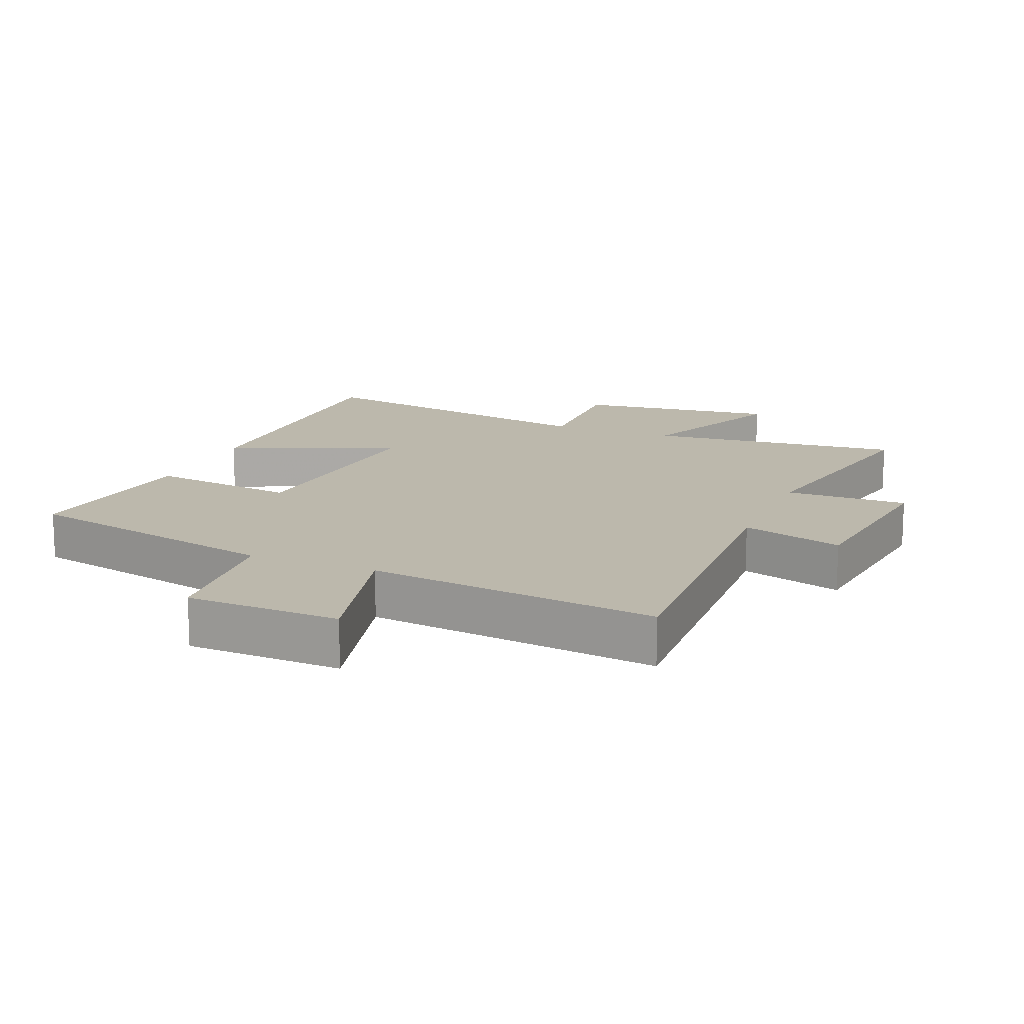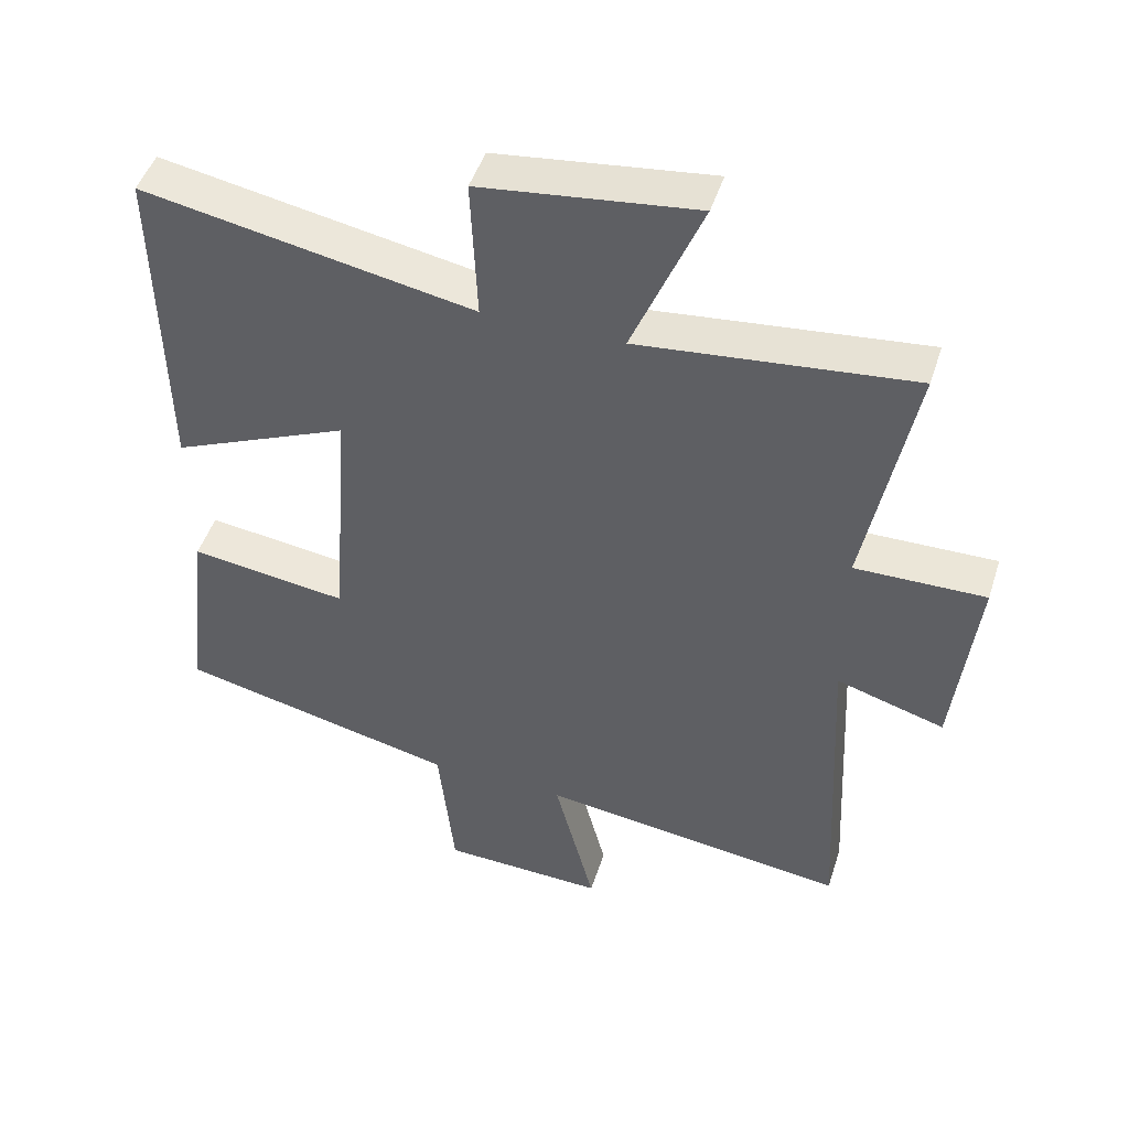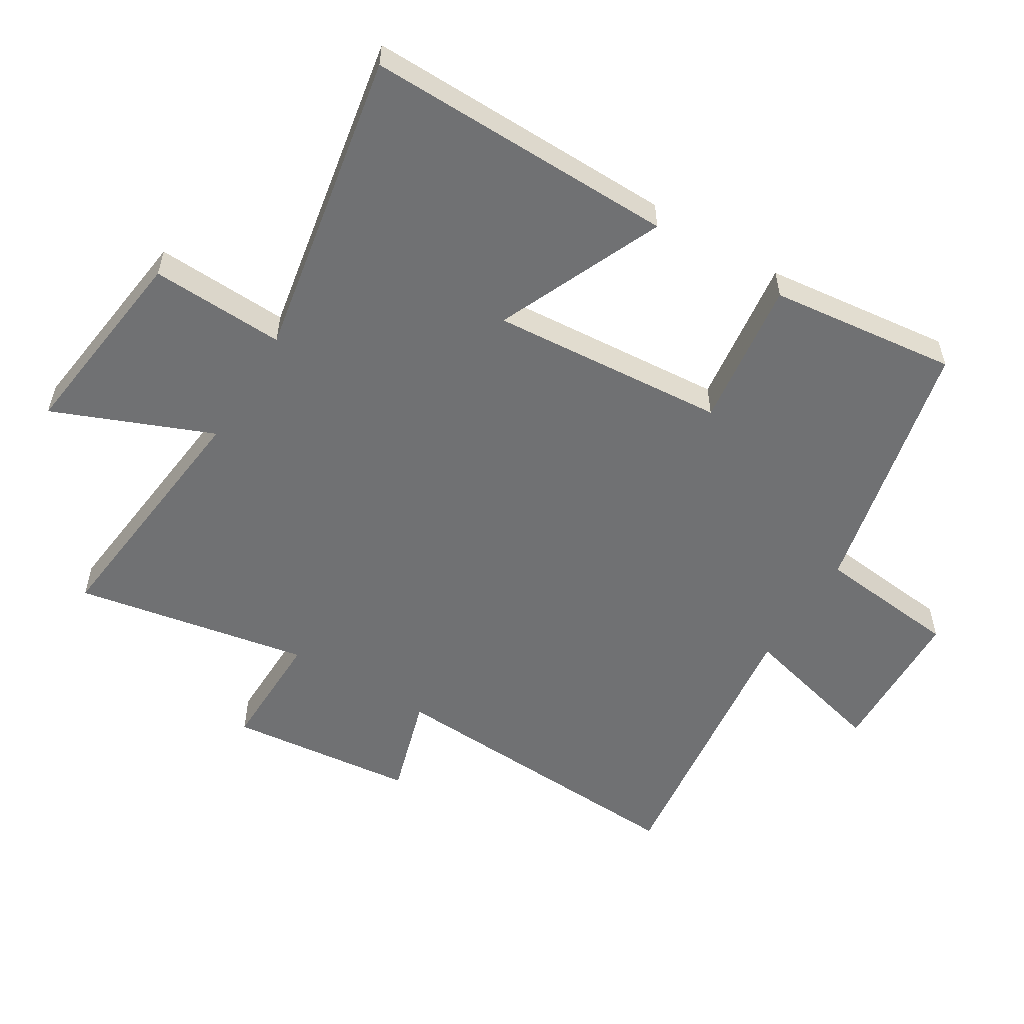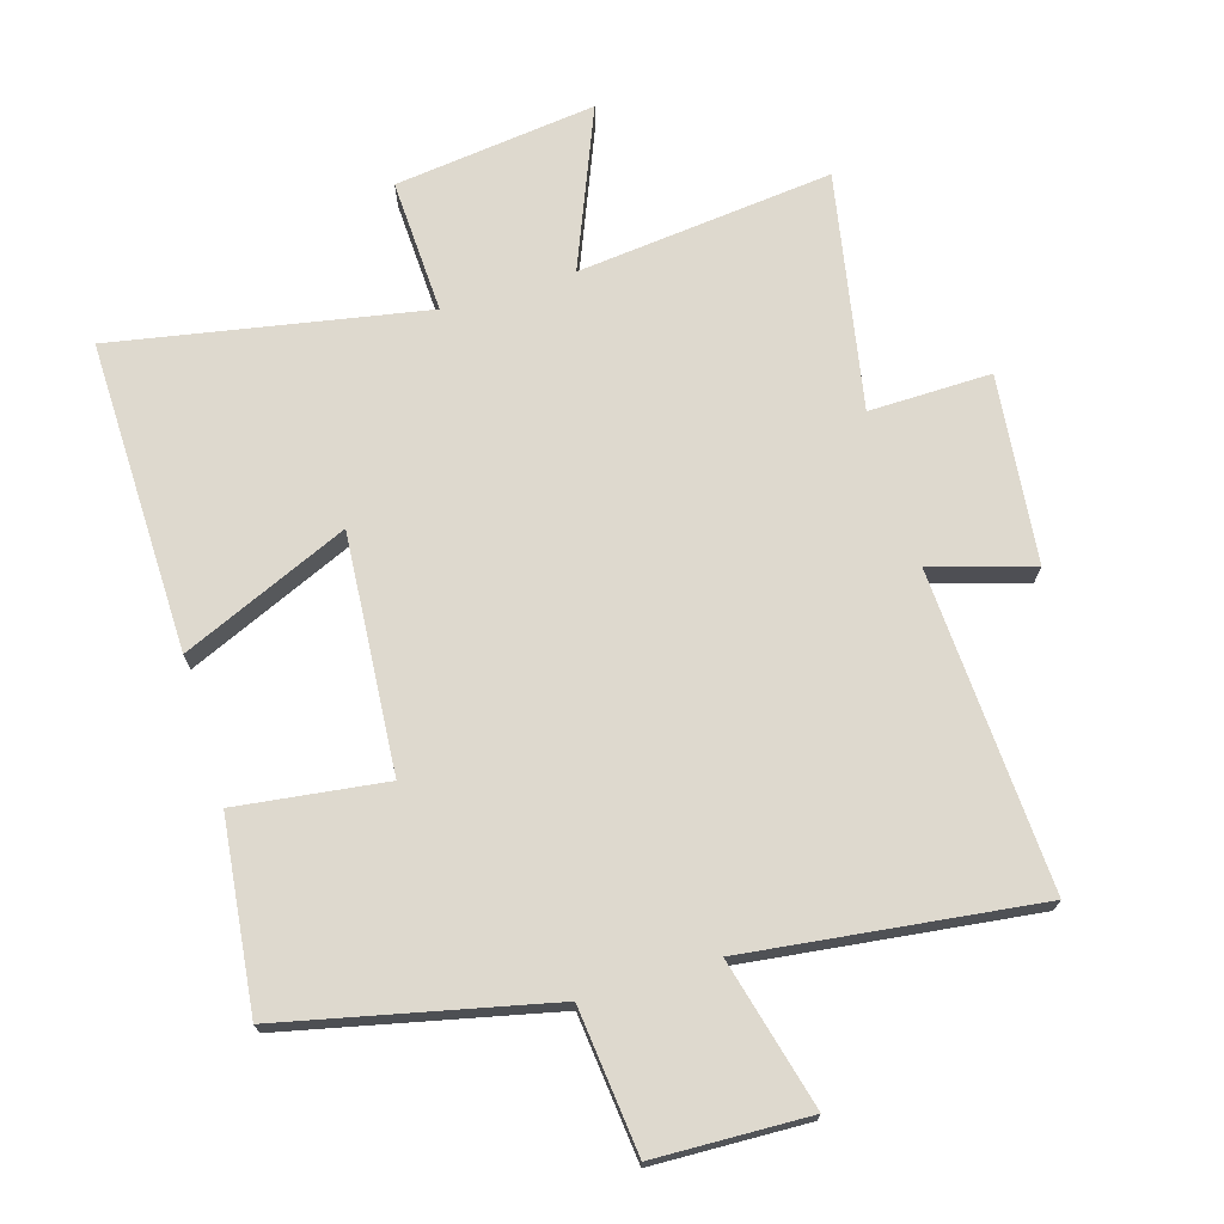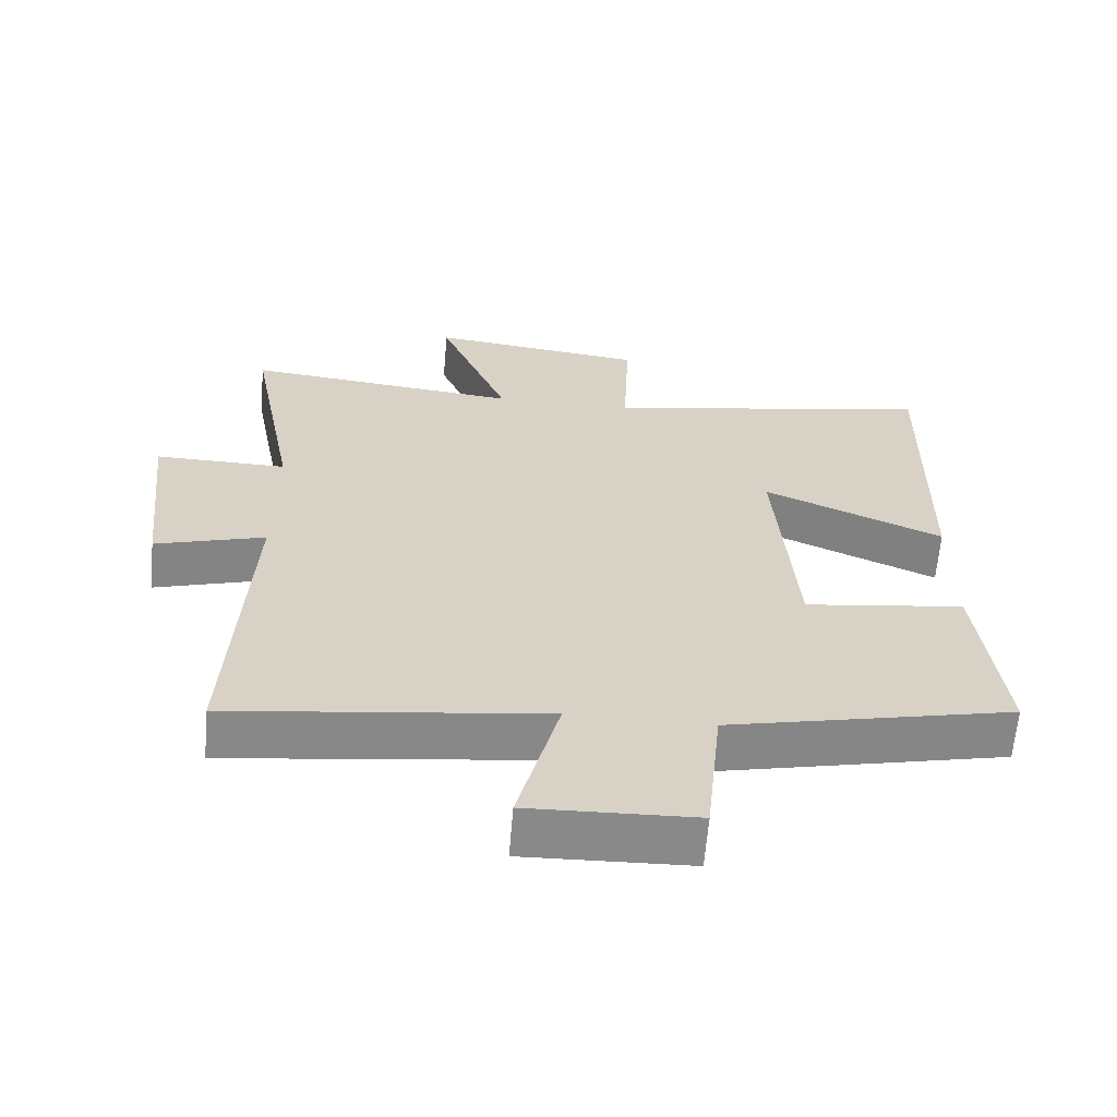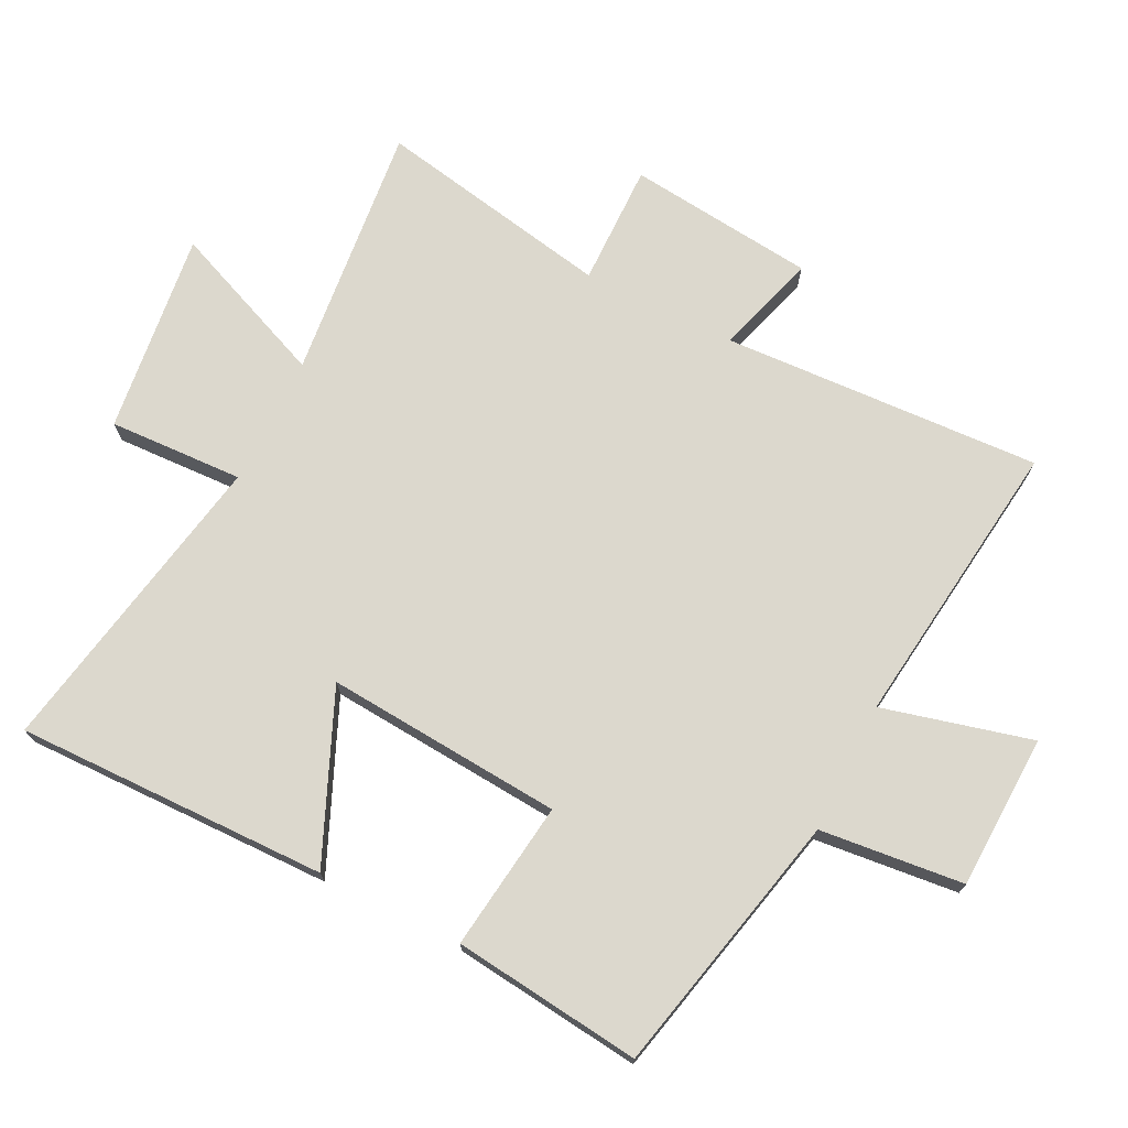
<metadata>
{"format":"obj","ext":"obj","renderer":"f3d","projection":"perspective","resolution":1024,"background":"white","views":[{"elev":14.6,"azim":-157.3,"up":"+Y"},{"elev":47.5,"azim":-162.4,"up":"+Z"},{"elev":-55.2,"azim":58.5,"up":"+Y"},{"elev":71.6,"azim":163.2,"up":"+Y"},{"elev":-63.0,"azim":-4.8,"up":"+Z"},{"elev":72.5,"azim":116.6,"up":"+Y"}]}
</metadata>
<code>
v 0.534 0.07 -0.408
v 0.126 0.07 -0.5
v 0.103 0.07 -0.722
v -0.135 0.07 -0.73
v -0.076 0.07 -0.5
v -0.525 0.07 -0.556
v -0.5 0.07 -0.063
v -0.657 0.07 -0.11
v -0.689 0.07 0.18
v -0.5 0.07 0.177
v -0.569 0.07 0.542
v -0.173 0.07 0.5
v -0.274 0.07 0.746
v 0.038 0.07 0.708
v 0.029 0.07 0.5
v 0.508 0.07 0.589
v 0.5 0.07 0.107
v 0.242 0.07 0.219
v 0.27 0.07 -0.147
v 0.5 0.07 -0.117
v 0.534 0 -0.408
v 0.126 0 -0.5
v 0.103 0 -0.722
v -0.135 0 -0.73
v -0.076 0 -0.5
v -0.525 0 -0.556
v -0.5 0 -0.063
v -0.657 0 -0.11
v -0.689 0 0.18
v -0.5 0 0.177
v -0.569 0 0.542
v -0.173 0 0.5
v -0.274 0 0.746
v 0.038 0 0.708
v 0.029 0 0.5
v 0.508 0 0.589
v 0.5 0 0.107
v 0.242 0 0.219
v 0.27 0 -0.147
v 0.5 0 -0.117
f 19 20 1 2
f 18 19 2
f 15 16 17 18
f 15 18 2
f 12 13 14 15
f 12 15 2 3
f 10 11 12 3
f 7 8 9 10
f 5 6 7
f 5 7 10
f 3 4 5
f 3 5 10
f 22 21 40 39
f 22 39 38
f 38 37 36 35
f 22 38 35
f 35 34 33 32
f 23 22 35 32
f 23 32 31 30
f 30 29 28 27
f 27 26 25
f 30 27 25
f 25 24 23
f 30 25 23
f 1 21 22 2
f 2 22 23 3
f 3 23 24 4
f 4 24 25 5
f 5 25 26 6
f 6 26 27 7
f 7 27 28 8
f 8 28 29 9
f 9 29 30 10
f 10 30 31 11
f 11 31 32 12
f 12 32 33 13
f 13 33 34 14
f 14 34 35 15
f 15 35 36 16
f 16 36 37 17
f 17 37 38 18
f 18 38 39 19
f 19 39 40 20
f 20 40 21 1

</code>
